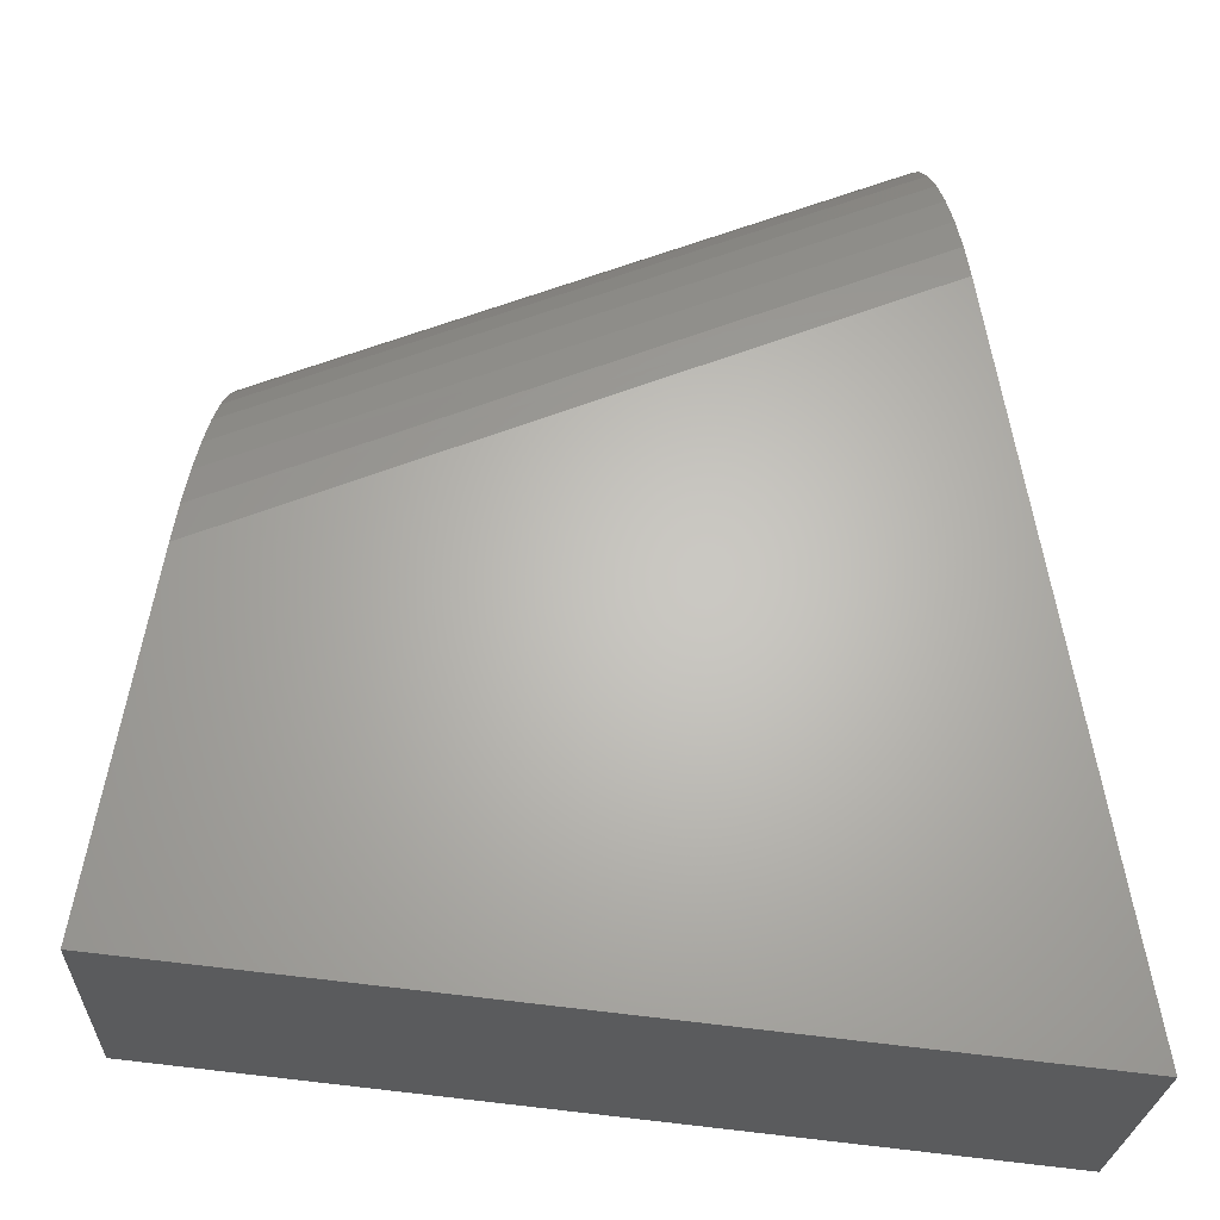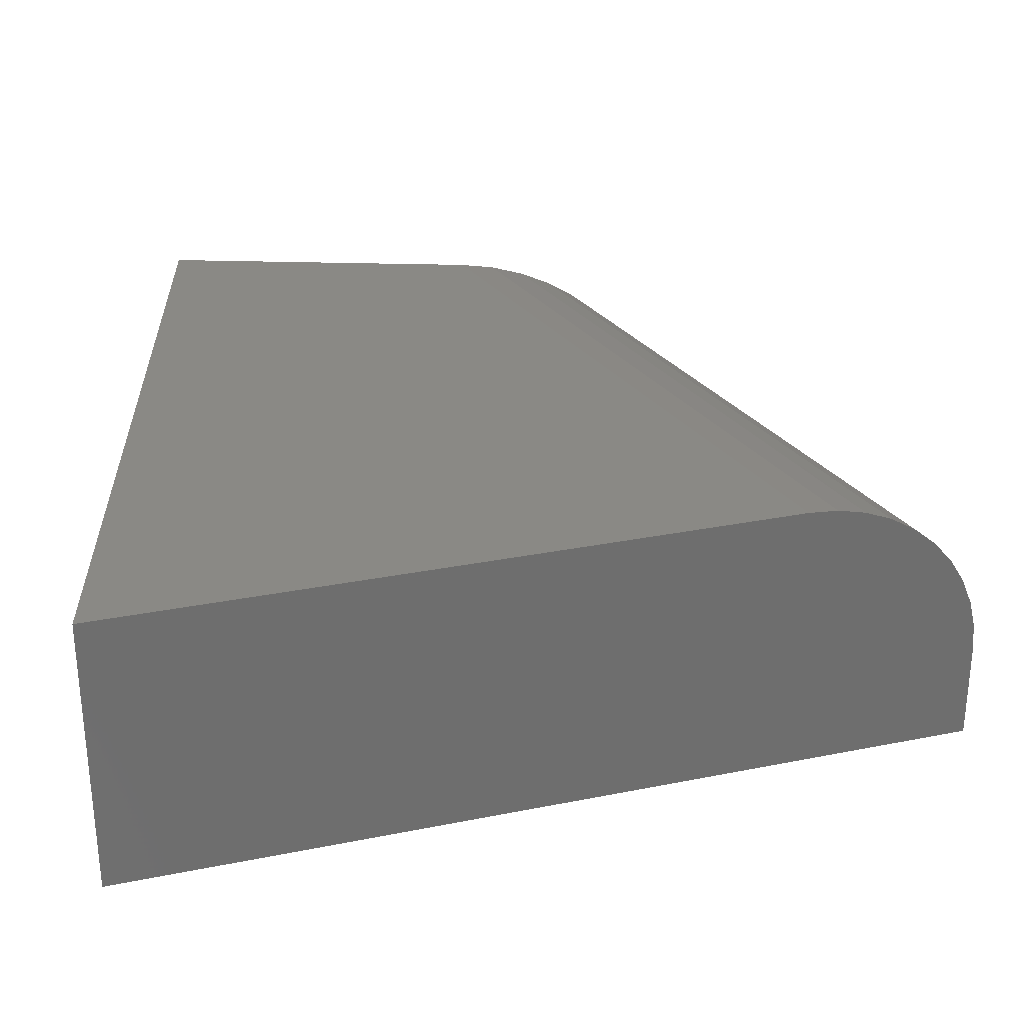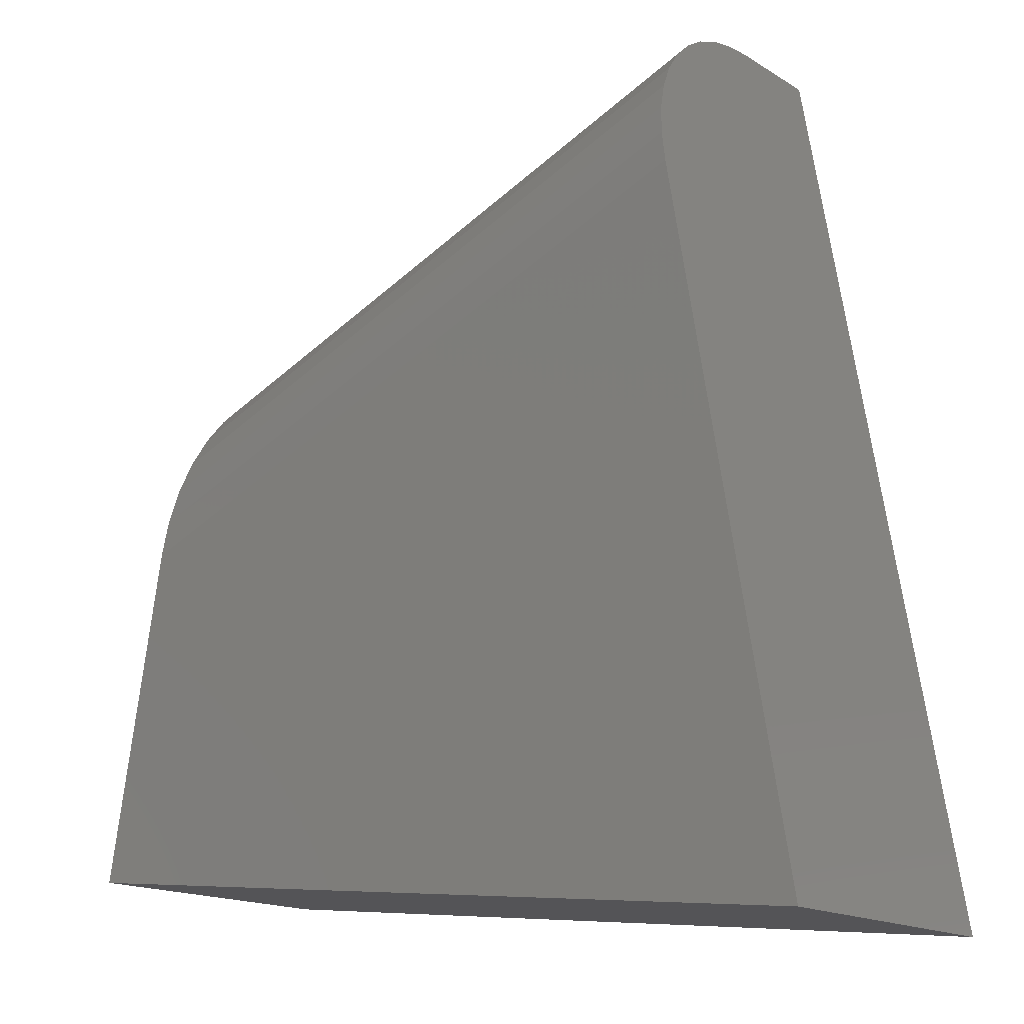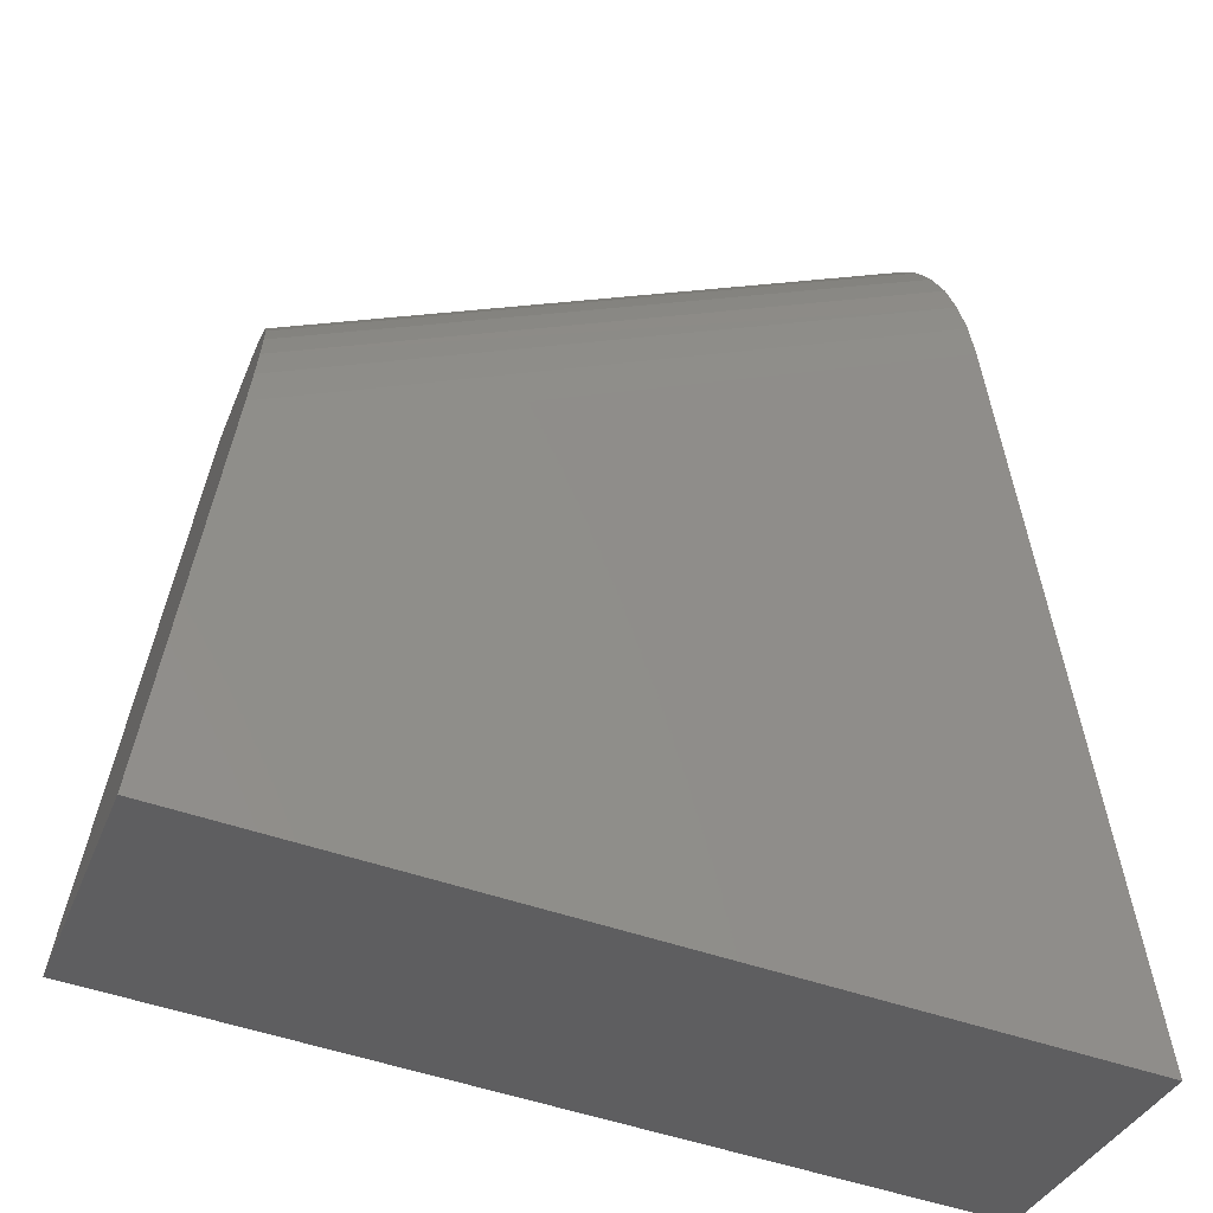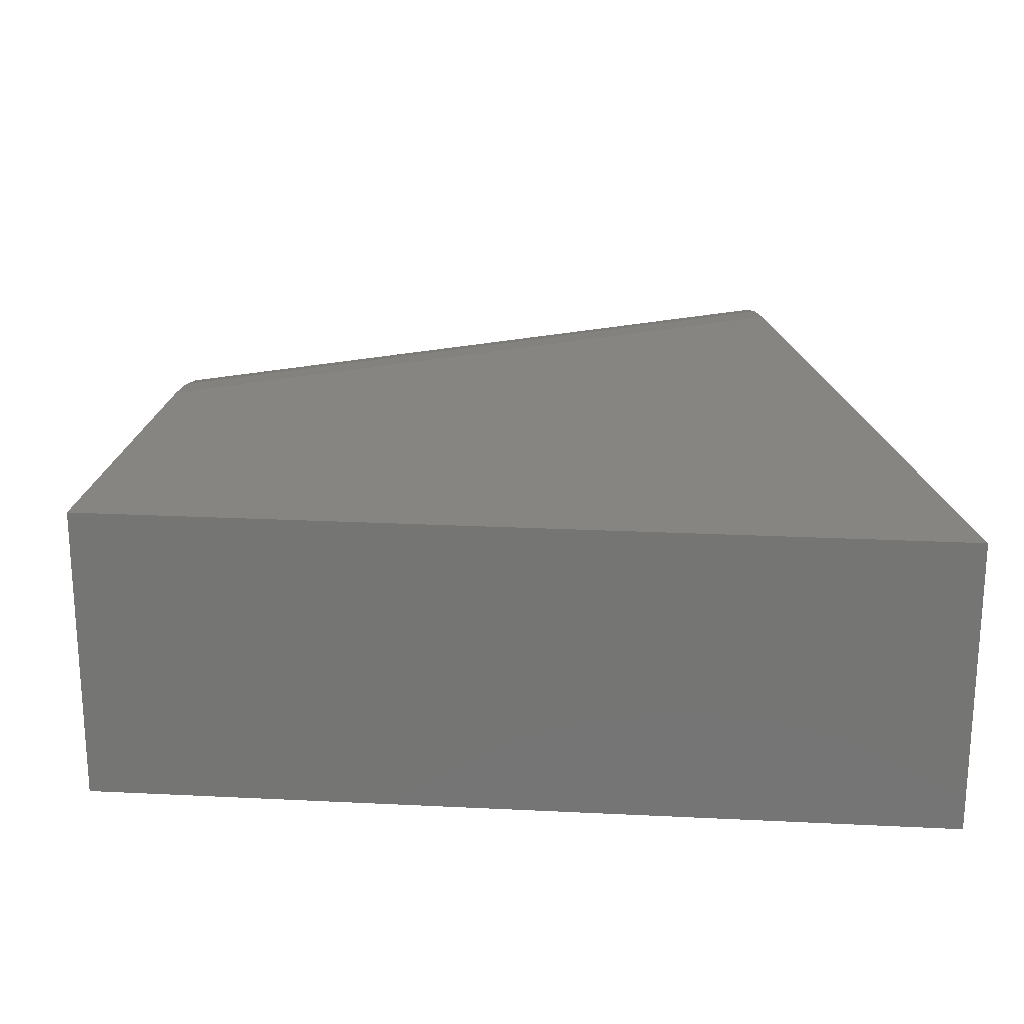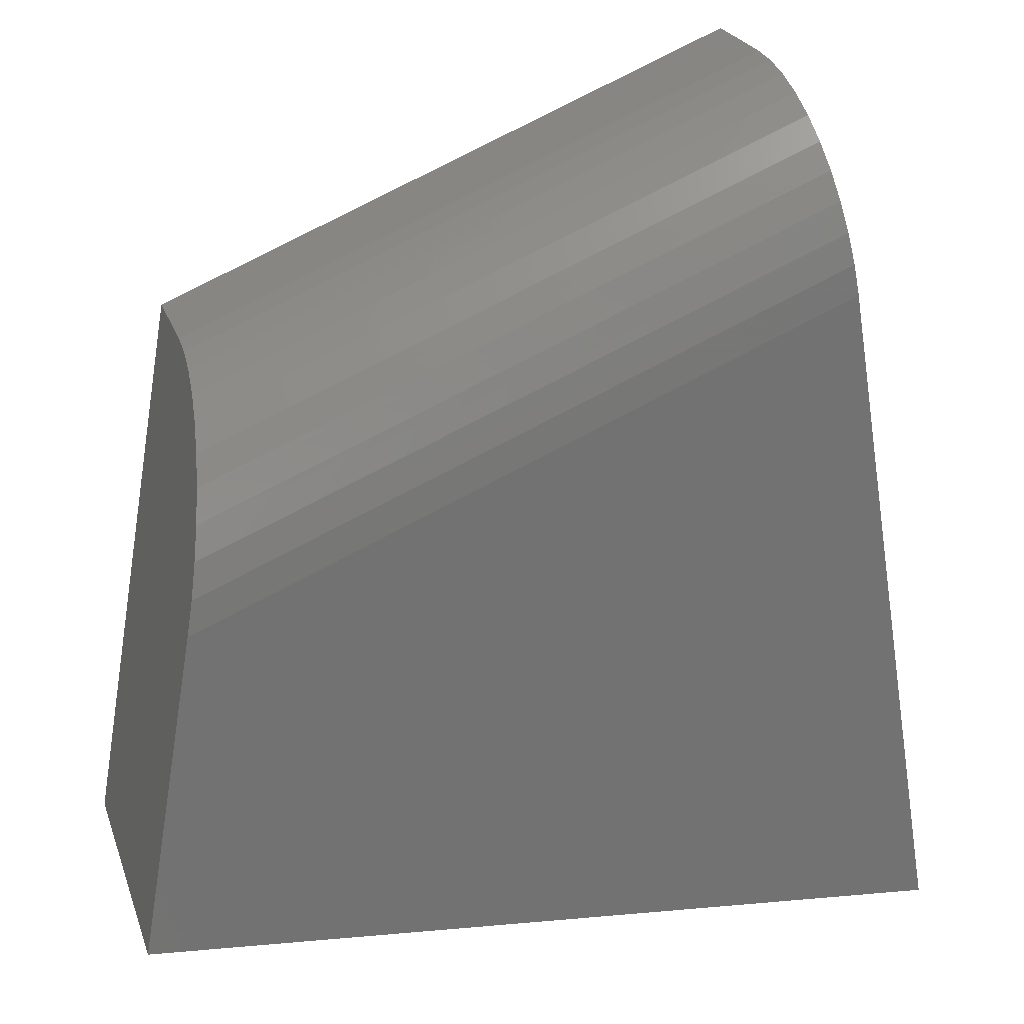
<metadata>
{"format":"stl","ext":"stl","renderer":"f3d","projection":"perspective","resolution":1024,"background":"white","views":[{"elev":-24.9,"azim":-2.5,"up":"+Y"},{"elev":28.9,"azim":82.8,"up":"+Z"},{"elev":-16.3,"azim":39.0,"up":"+Y"},{"elev":-35.0,"azim":-19.5,"up":"+Y"},{"elev":22.0,"azim":-1.0,"up":"+Z"},{"elev":24.6,"azim":-17.1,"up":"+Y"}]}
</metadata>
<code>
# stl→obj: 28 verts, 52 faces
v -0.664 0.05521 0.4297
v -0.75 -0.4453 0.4297
v 0.3049 0.4456 0.4297
v 0.4766 -0.5744 0.4297
v -0.655 0.1077 0.426
v -0.6461 0.1591 0.415
v -0.6381 0.2055 0.398
v -0.6307 0.249 0.3745
v -0.6241 0.2869 0.3461
v -0.6184 0.3201 0.3122
v -0.614 0.3462 0.2749
v -0.6106 0.3657 0.2337
v -0.6086 0.3771 0.1918
v -0.608 0.381 0.1484
v -0.608 0.381 0
v -0.75 -0.4453 0
v 0.2571 0.7296 0.1484
v 0.2571 0.7296 0
v 0.2576 0.7263 0.1914
v 0.2593 0.7164 0.2333
v 0.2621 0.6995 0.2745
v 0.266 0.6763 0.3125
v 0.2709 0.6473 0.3465
v 0.2766 0.6133 0.3754
v 0.2831 0.5751 0.3988
v 0.29 0.5337 0.4158
v 0.2974 0.4902 0.4262
v 0.4766 -0.5744 0
f 1 2 3
f 3 2 4
f 1 5 6
f 1 6 7
f 1 7 8
f 1 8 9
f 1 9 10
f 1 10 11
f 1 11 12
f 1 12 13
f 1 13 14
f 1 14 15
f 1 15 16
f 1 16 2
f 17 18 14
f 14 18 15
f 18 17 19
f 18 19 20
f 18 20 21
f 18 21 22
f 18 22 23
f 18 23 24
f 18 24 25
f 18 25 26
f 18 26 27
f 18 27 3
f 18 3 4
f 18 4 28
f 17 14 19
f 19 14 13
f 19 13 20
f 20 13 12
f 20 12 21
f 21 12 11
f 21 11 22
f 22 11 10
f 22 10 23
f 23 10 9
f 23 9 24
f 24 9 8
f 24 8 25
f 25 8 7
f 25 7 26
f 26 7 6
f 26 6 27
f 27 6 5
f 27 5 3
f 3 5 1
f 15 18 16
f 16 18 28
f 2 16 4
f 4 16 28

</code>
